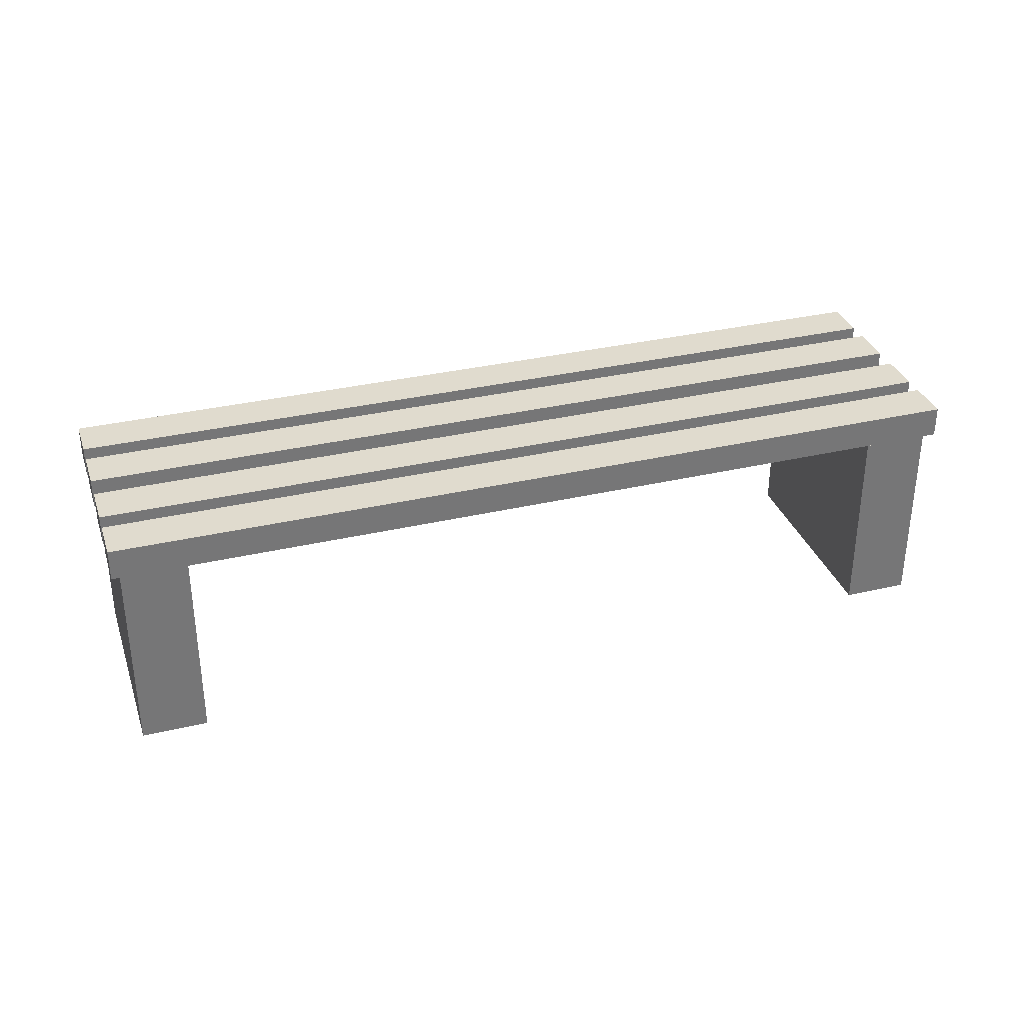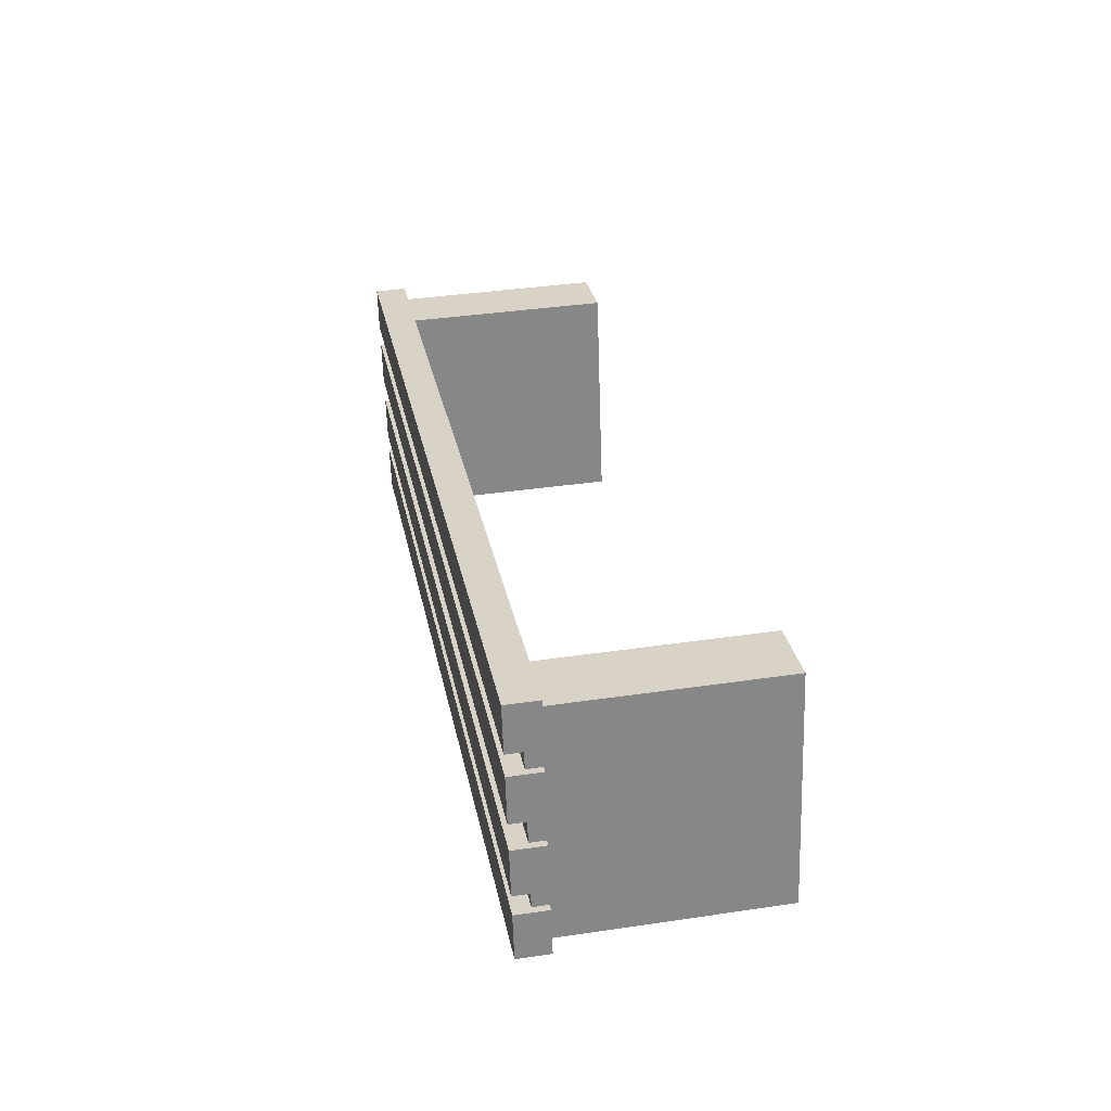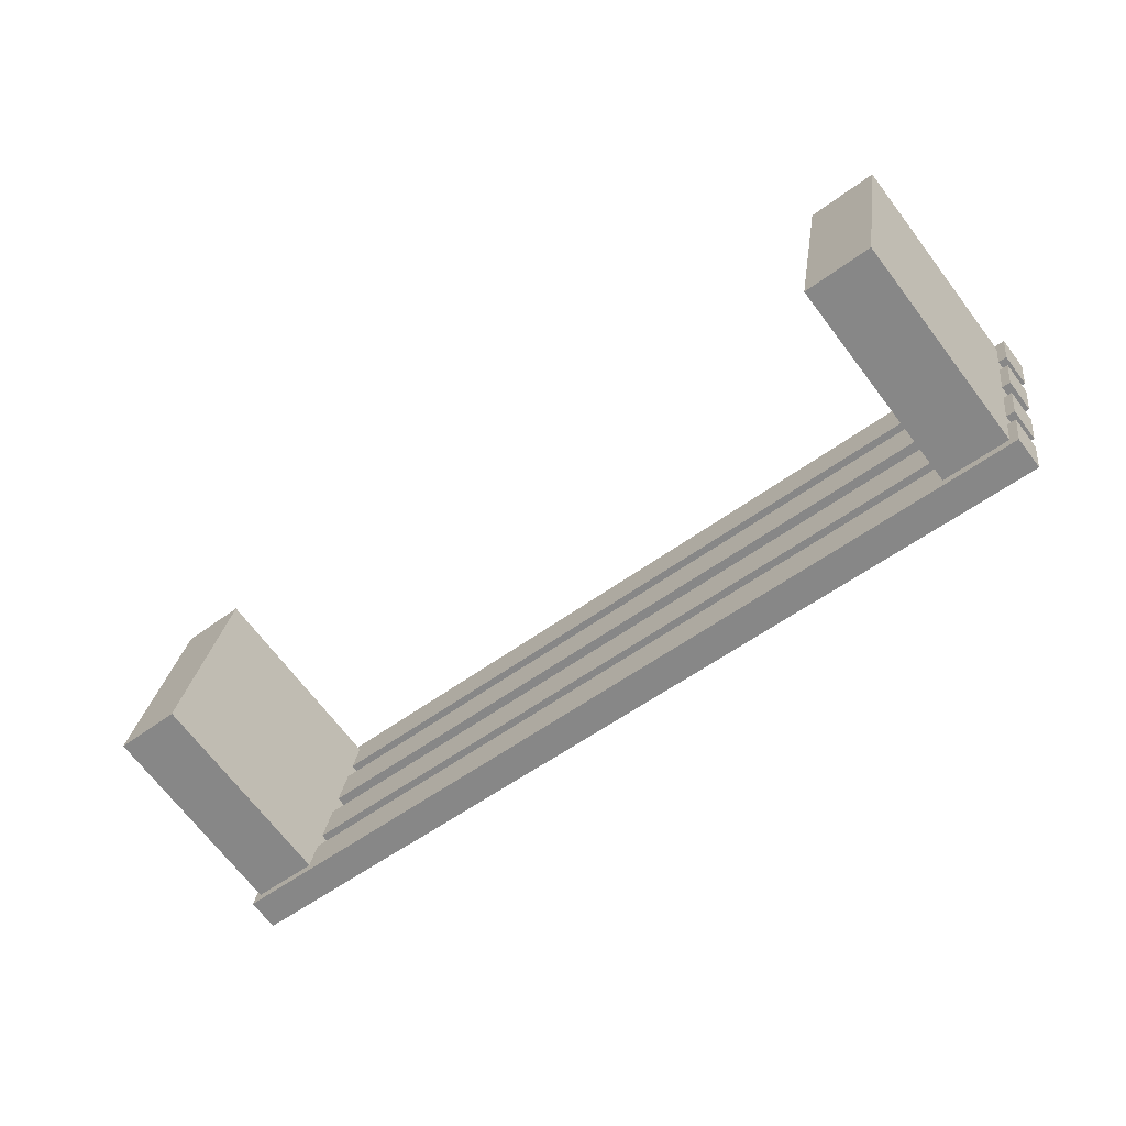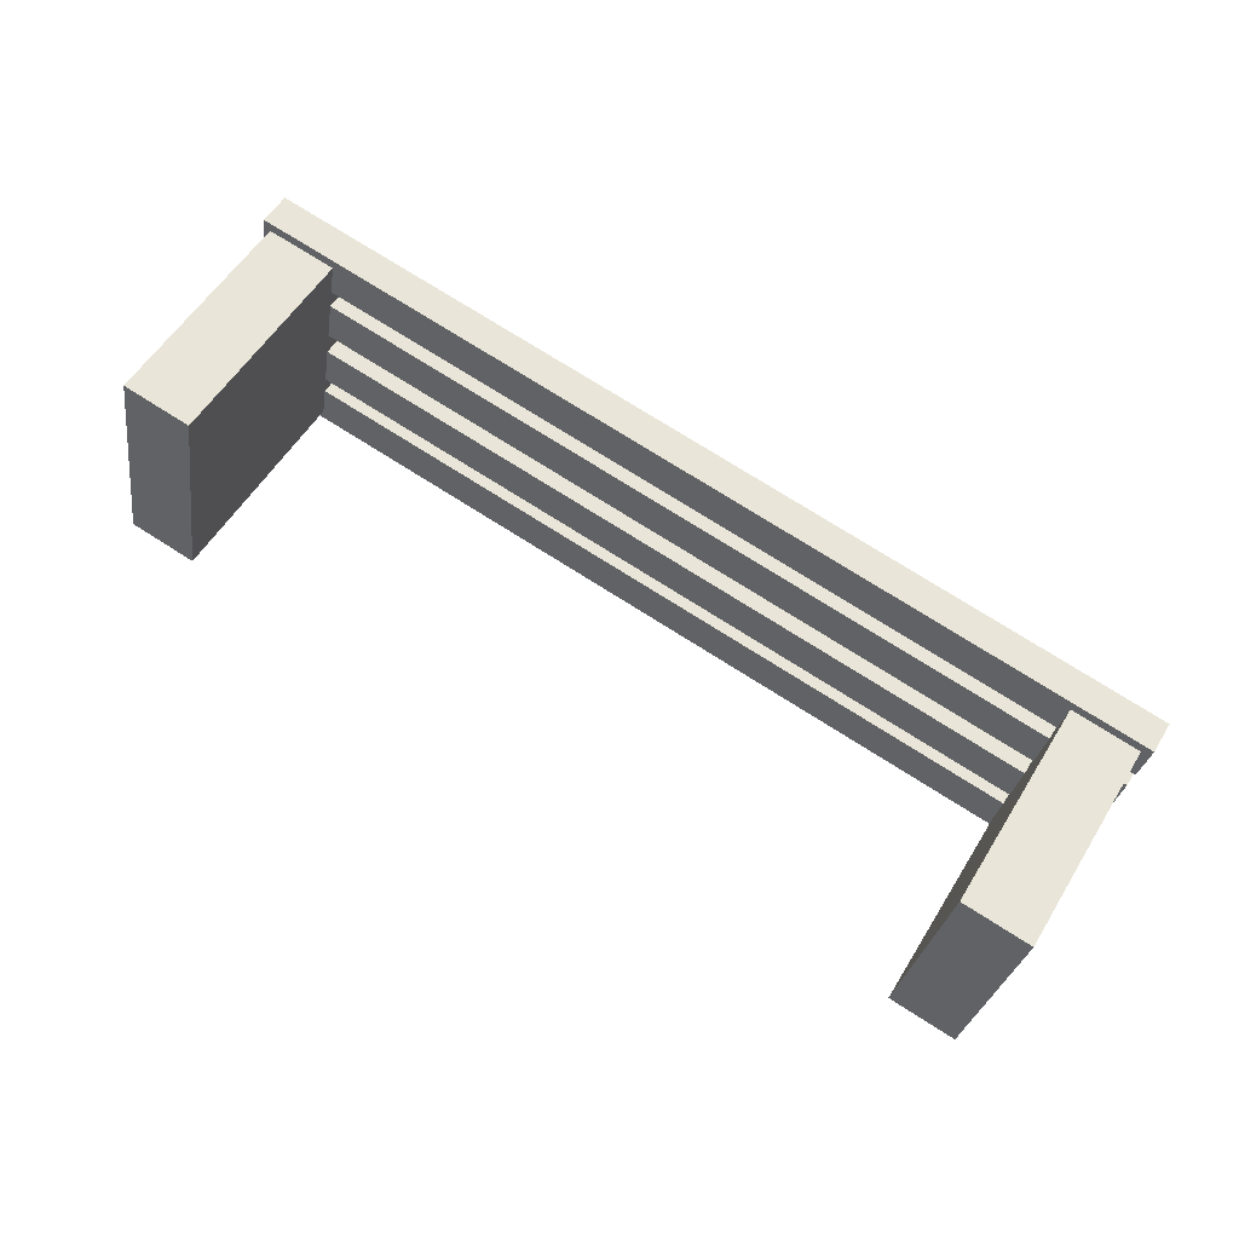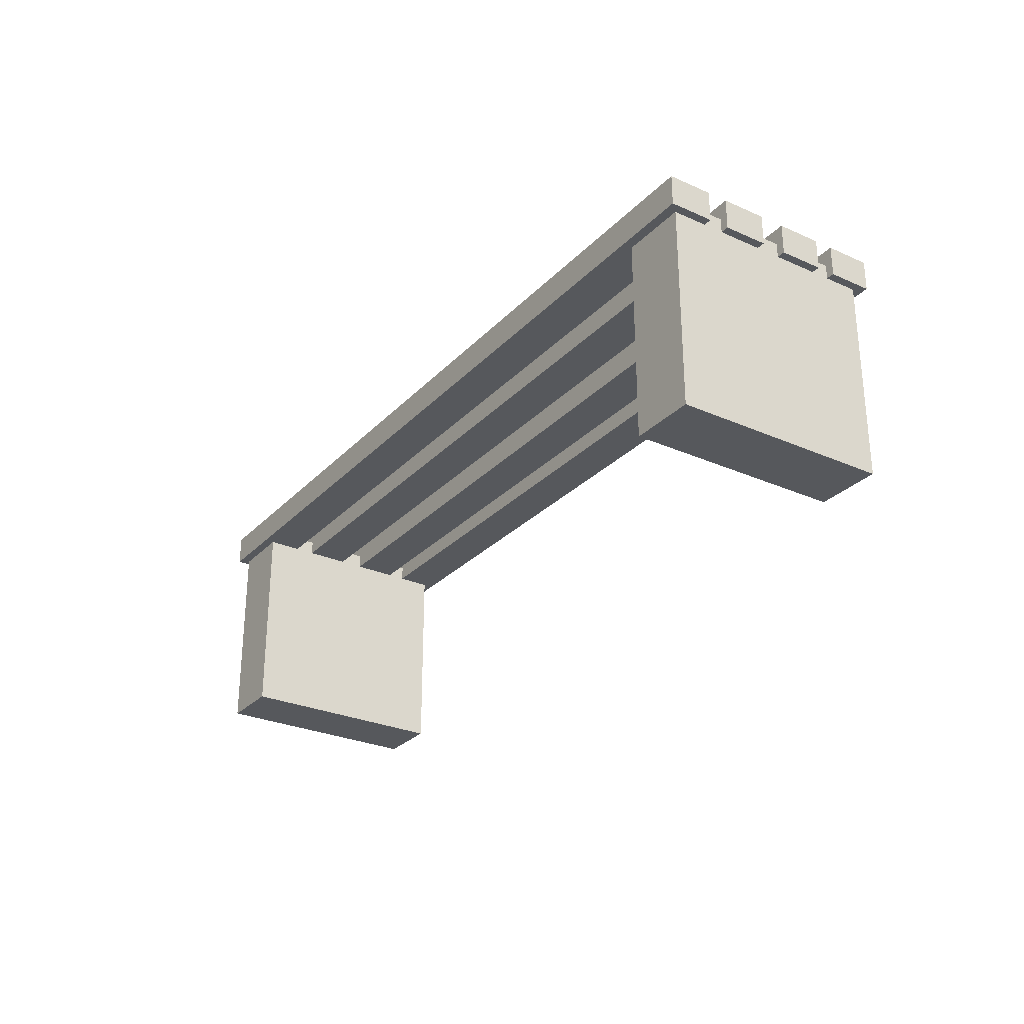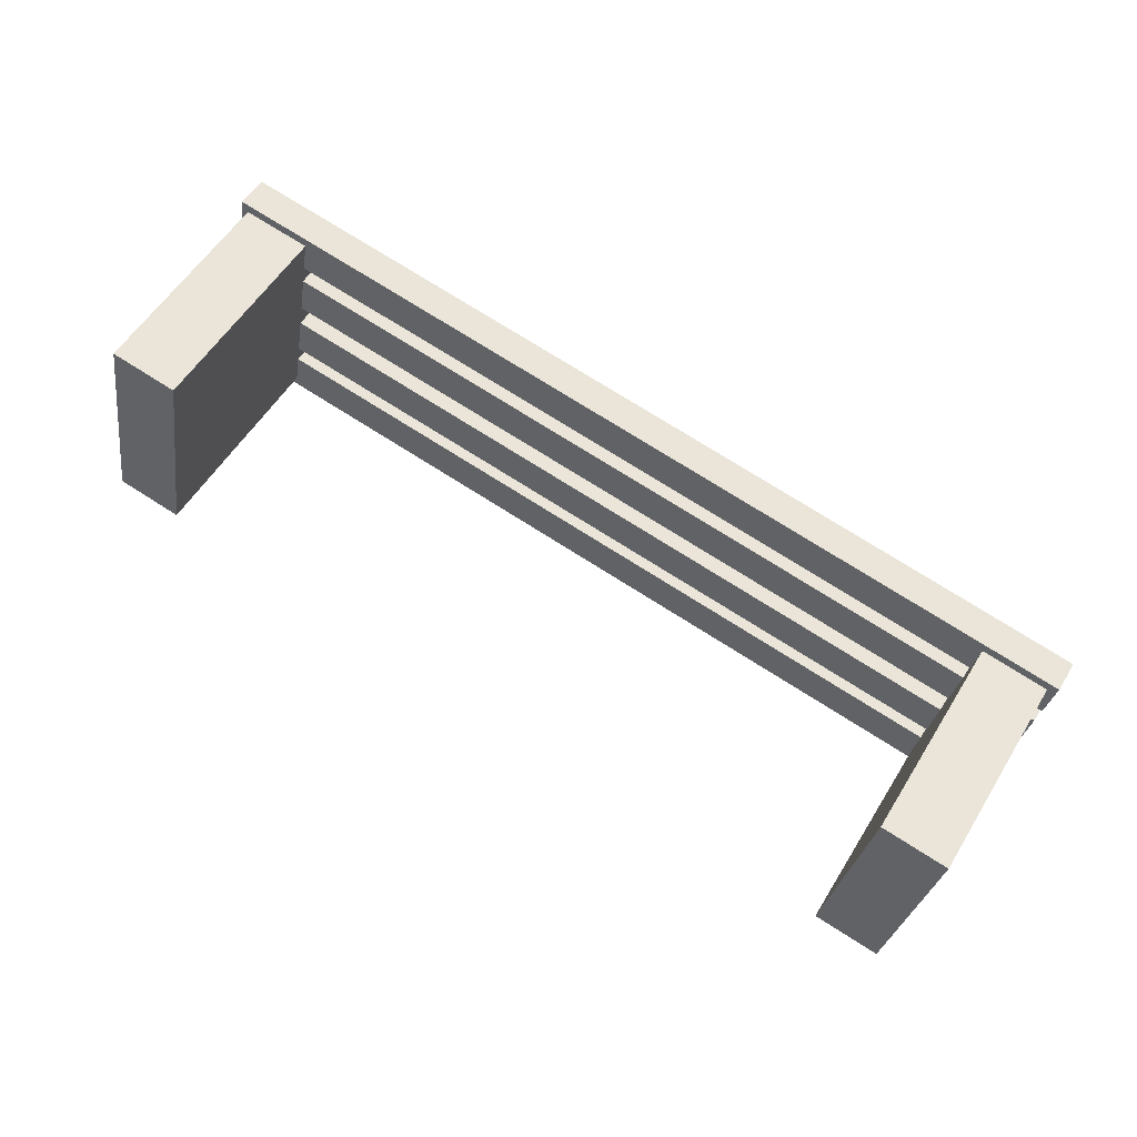
<metadata>
{"format":"obj","ext":"obj","renderer":"f3d","projection":"perspective","resolution":1024,"background":"white","views":[{"elev":33.4,"azim":172.2,"up":"+Y"},{"elev":38.2,"azim":-100.6,"up":"+Z"},{"elev":-69.9,"azim":37.4,"up":"+Z"},{"elev":55.5,"azim":31.0,"up":"+Z"},{"elev":-28.0,"azim":66.1,"up":"+Y"},{"elev":55.4,"azim":31.0,"up":"+Z"}]}
</metadata>
<code>
v  2748 140.9 -3444
v  2742 140.9 -3443
v  2739 140.9 -3462
v  2744 140.9 -3463
v  2748 160.6 -3444
v  2744 160.6 -3463
v  2739 160.6 -3462
v  2742 160.6 -3443
g Box166
f 1 2 3
f 3 4 1
f 5 6 7
f 7 8 5
f 1 4 6
f 6 5 1
f 4 3 7
f 7 6 4
f 3 2 8
f 8 7 3
f 2 1 5
f 5 8 2
v  2818 140.9 -3456
v  2812 140.9 -3455
v  2809 140.9 -3475
v  2815 140.9 -3476
v  2818 160.6 -3456
v  2815 160.6 -3476
v  2809 160.6 -3475
v  2812 160.6 -3455
g Box167
f 9 10 11
f 11 12 9
f 13 14 15
f 15 16 13
f 9 12 14
f 14 13 9
f 12 11 15
f 15 14 12
f 11 10 16
f 16 15 11
f 10 9 13
f 13 16 10
v  2819 159.3 -3456
v  2742 159.3 -3442
v  2741 159.3 -3446
v  2818 159.3 -3460
v  2819 162.1 -3456
v  2818 162.1 -3460
v  2741 162.1 -3446
v  2742 162.1 -3442
v  2818 159.3 -3461
v  2741 159.3 -3448
v  2740 159.3 -3452
v  2817 159.3 -3465
v  2818 162.1 -3461
v  2817 162.1 -3465
v  2740 162.1 -3452
v  2741 162.1 -3448
v  2817 159.3 -3467
v  2739 159.3 -3454
v  2739 159.3 -3458
v  2816 159.3 -3471
v  2817 162.1 -3467
v  2816 162.1 -3471
v  2739 162.1 -3458
v  2739 162.1 -3454
v  2816 159.3 -3473
v  2739 159.3 -3459
v  2738 159.3 -3463
v  2815 159.3 -3477
v  2816 162.1 -3473
v  2815 162.1 -3477
v  2738 162.1 -3463
v  2739 162.1 -3459
g Box168
f 17 18 19
f 19 20 17
f 21 22 23
f 23 24 21
f 17 20 22
f 22 21 17
f 20 19 23
f 23 22 20
f 19 18 24
f 24 23 19
f 18 17 21
f 21 24 18
f 25 26 27
f 27 28 25
f 29 30 31
f 31 32 29
f 25 28 30
f 30 29 25
f 28 27 31
f 31 30 28
f 27 26 32
f 32 31 27
f 26 25 29
f 29 32 26
f 33 34 35
f 35 36 33
f 37 38 39
f 39 40 37
f 33 36 38
f 38 37 33
f 36 35 39
f 39 38 36
f 35 34 40
f 40 39 35
f 34 33 37
f 37 40 34
f 41 42 43
f 43 44 41
f 45 46 47
f 47 48 45
f 41 44 46
f 46 45 41
f 44 43 47
f 47 46 44
f 43 42 48
f 48 47 43
f 42 41 45
f 45 48 42

</code>
